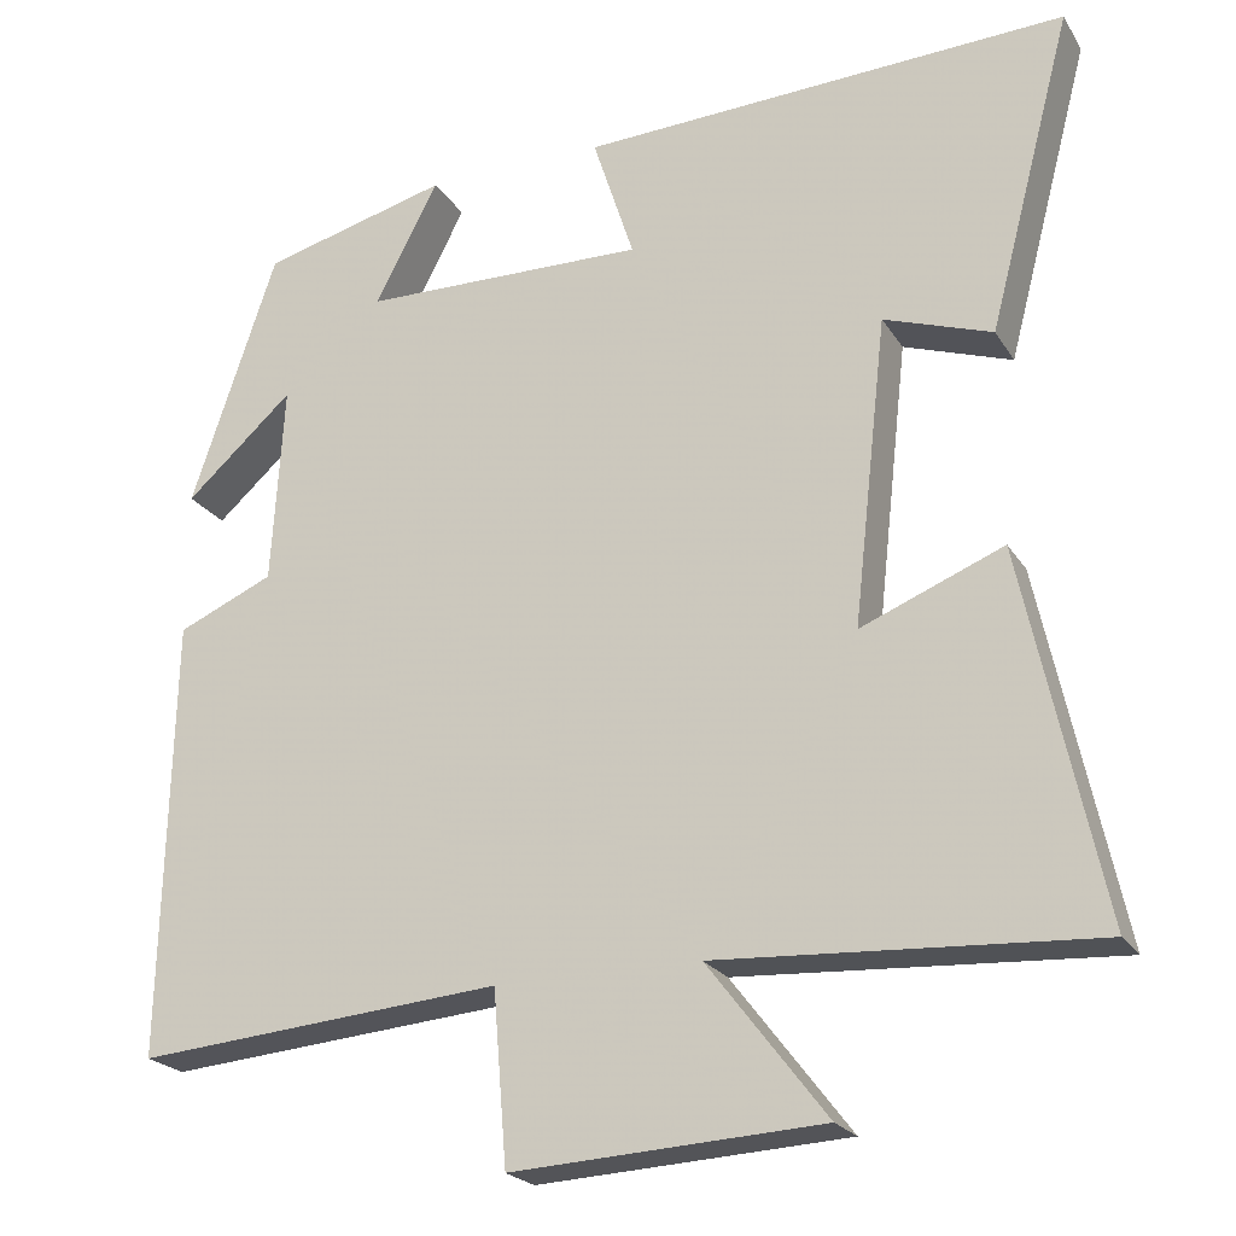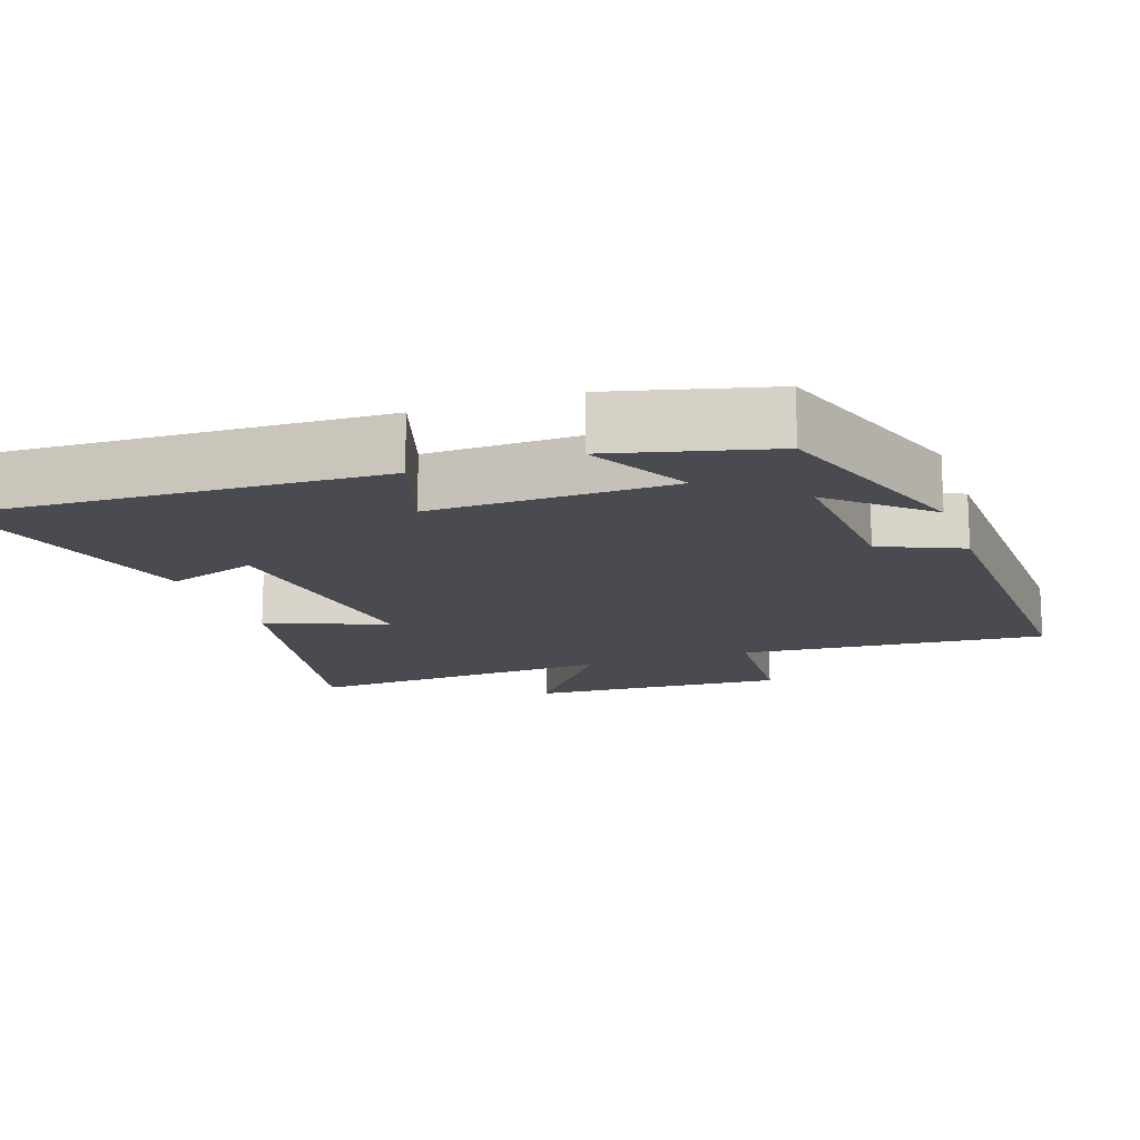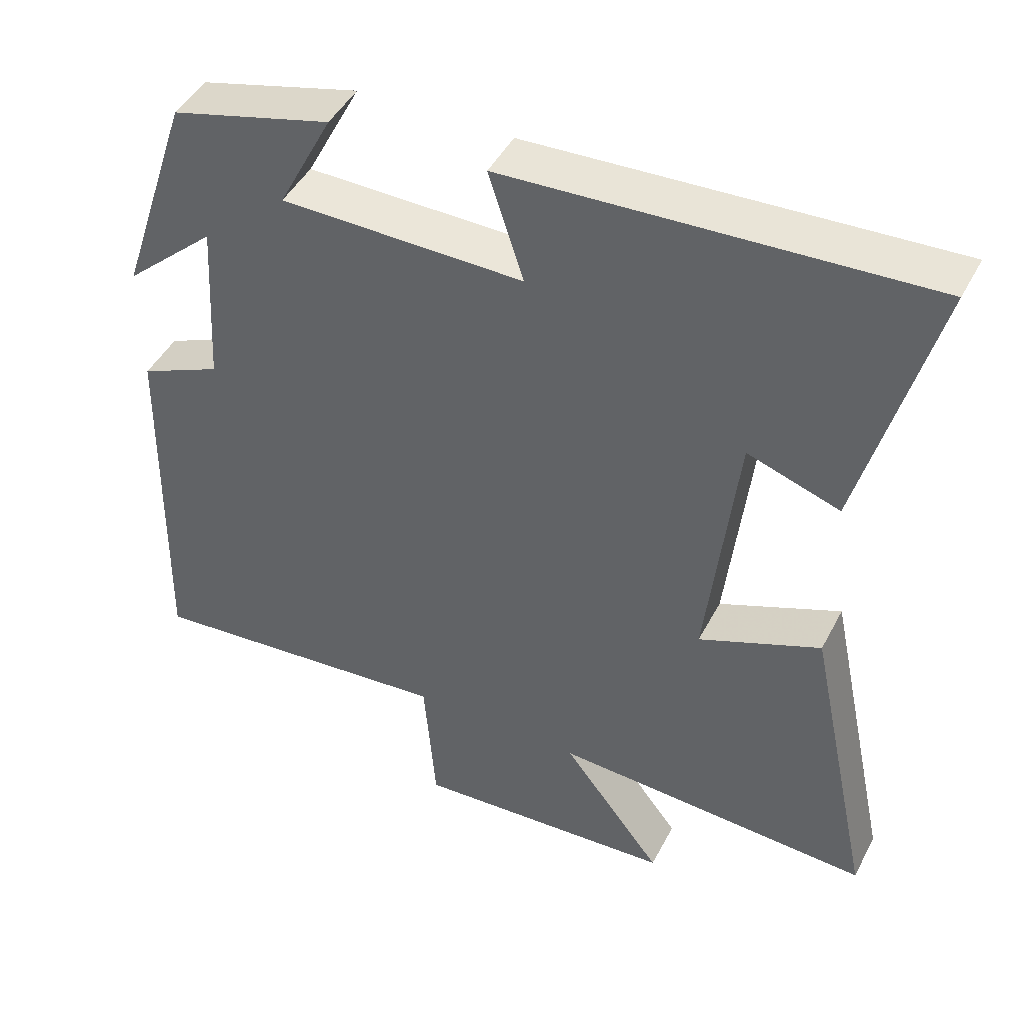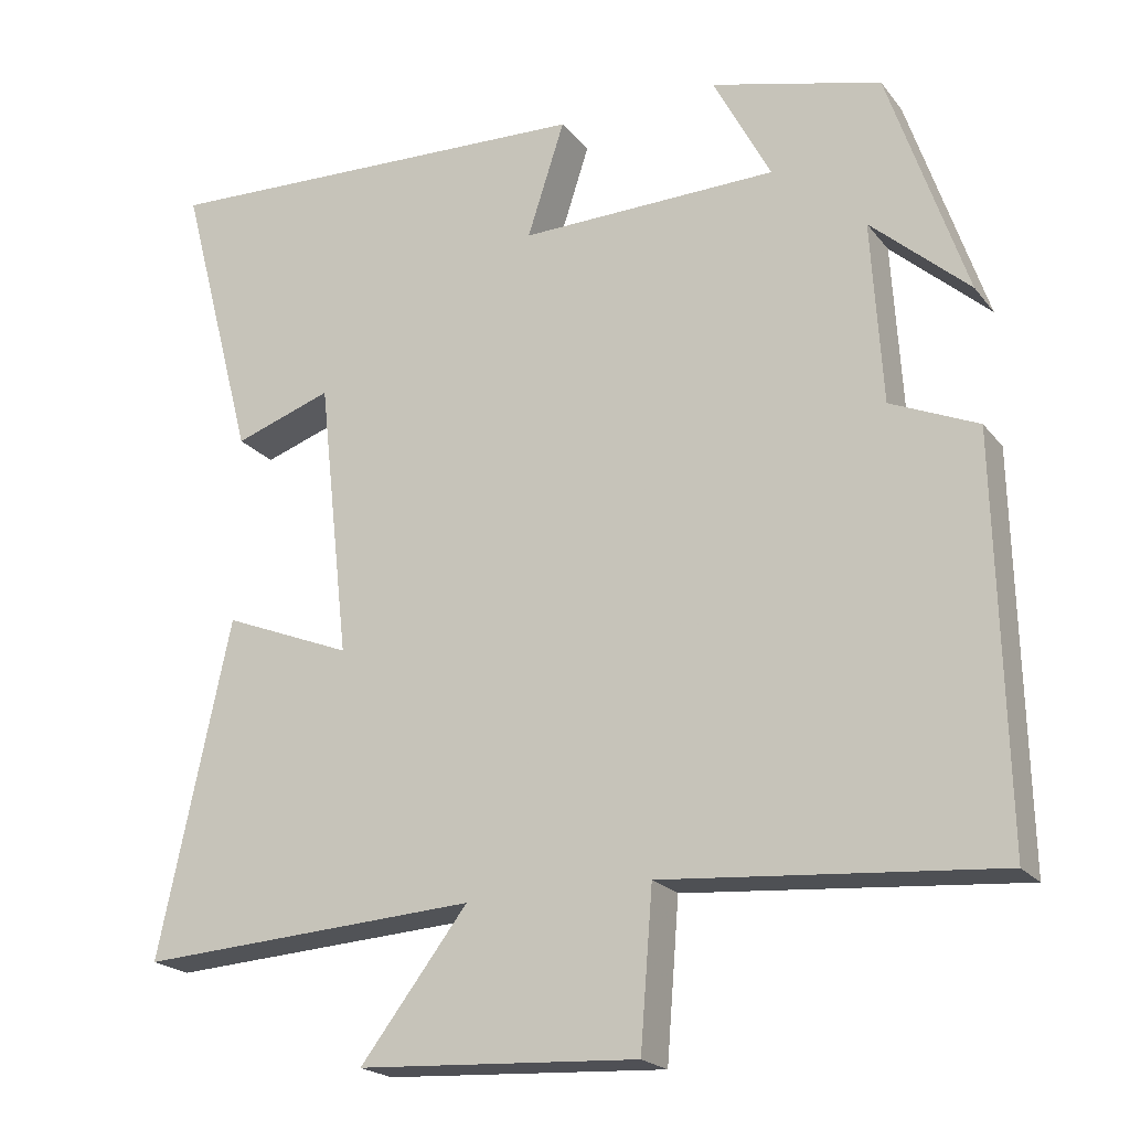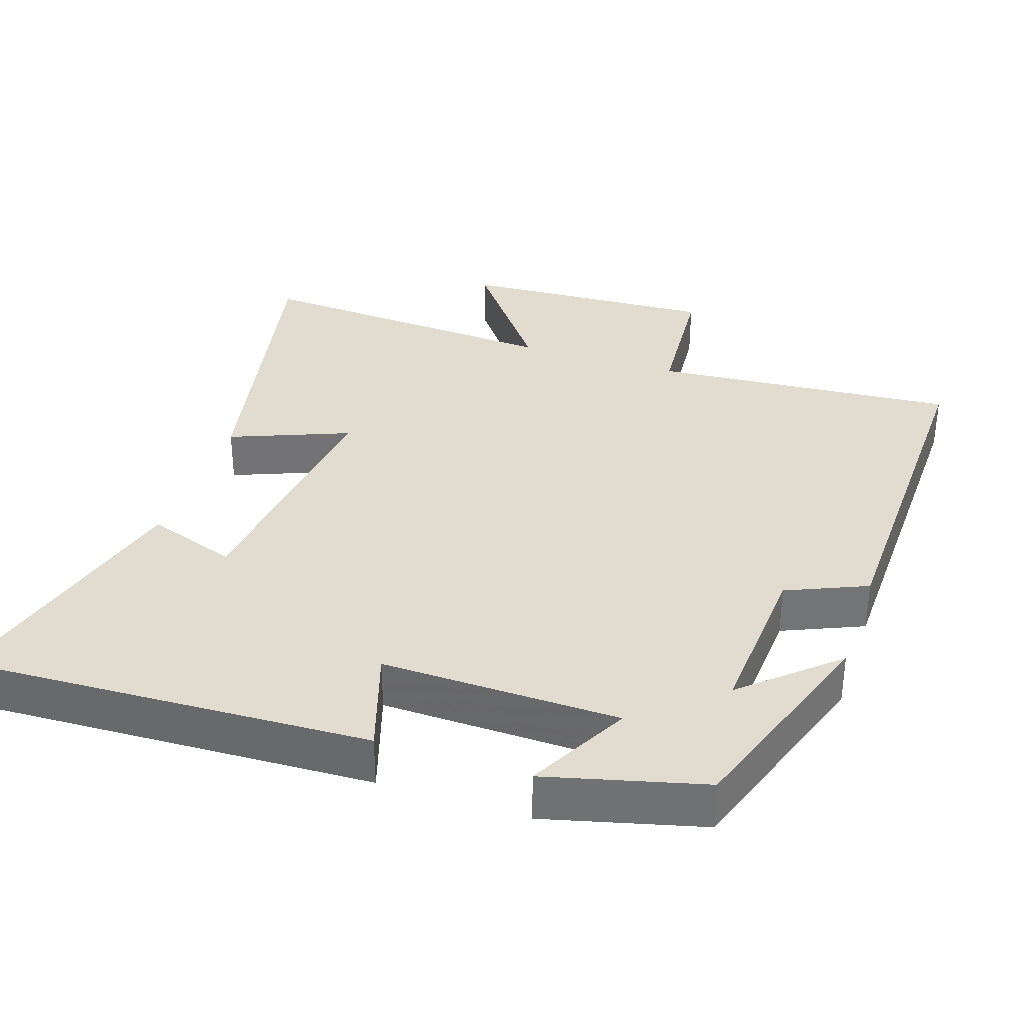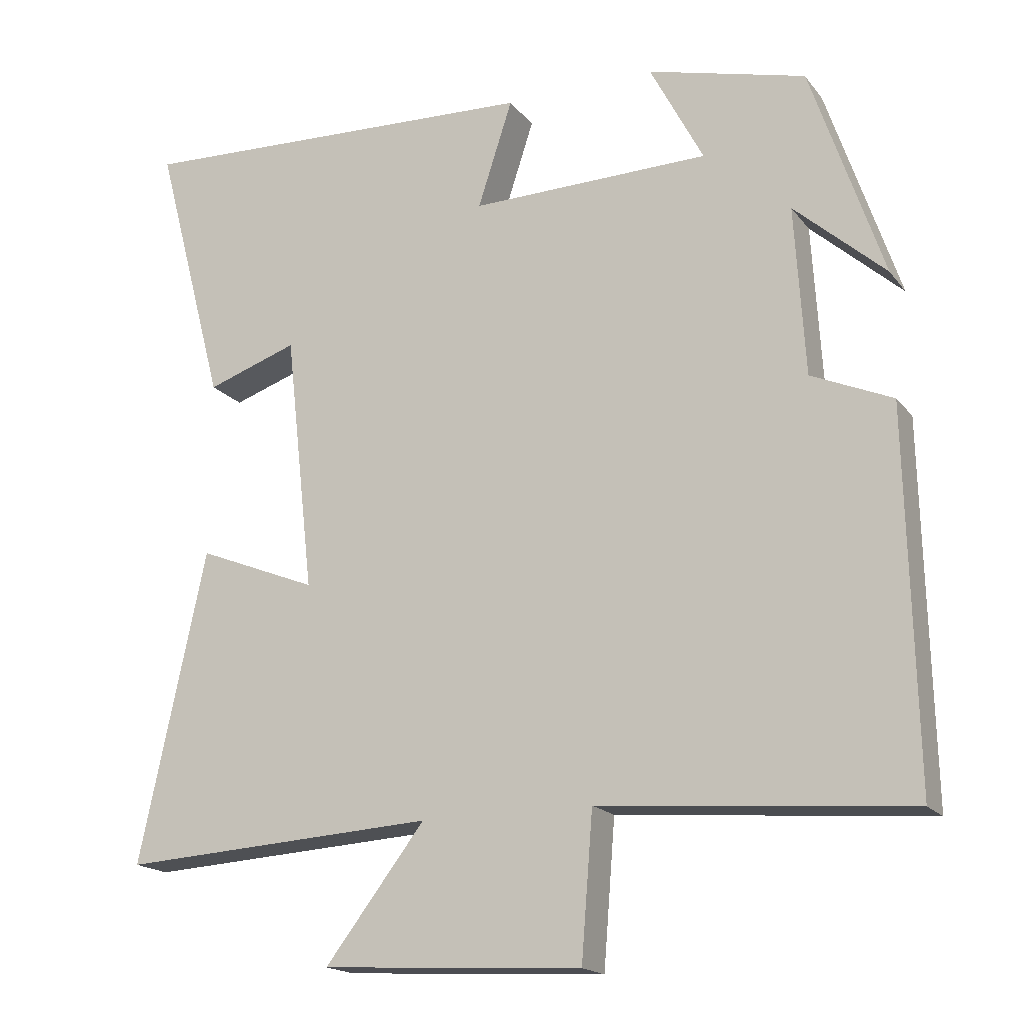
<metadata>
{"format":"obj","ext":"obj","renderer":"f3d","projection":"perspective","resolution":1024,"background":"white","views":[{"elev":-22.4,"azim":-156.0,"up":"+Z"},{"elev":-14.6,"azim":19.4,"up":"+Y"},{"elev":45.6,"azim":-153.6,"up":"+Z"},{"elev":-20.9,"azim":27.1,"up":"+Z"},{"elev":34.3,"azim":18.6,"up":"+Y"},{"elev":-17.8,"azim":25.5,"up":"+Z"}]}
</metadata>
<code>
v -0.592 0.07 -0.526
v -0.5 0.07 -0.095
v -0.334 0.07 -0.162
v -0.374 0.07 0.196
v -0.5 0.07 0.153
v -0.598 0.07 0.525
v -0.029 0.07 0.5
v -0.077 0.07 0.352
v 0.255 0.07 0.358
v 0.181 0.07 0.5
v 0.4 0.07 0.443
v 0.5 0.07 0.145
v 0.374 0.07 0.258
v 0.388 0.07 0.024
v 0.5 0.07 -0.025
v 0.511 0.07 -0.536
v 0.084 0.07 -0.5
v 0.068 0.07 -0.7
v -0.292 0.07 -0.68
v -0.154 0.07 -0.5
v -0.592 0 -0.526
v -0.5 0 -0.095
v -0.334 0 -0.162
v -0.374 0 0.196
v -0.5 0 0.153
v -0.598 0 0.525
v -0.029 0 0.5
v -0.077 0 0.352
v 0.255 0 0.358
v 0.181 0 0.5
v 0.4 0 0.443
v 0.5 0 0.145
v 0.374 0 0.258
v 0.388 0 0.024
v 0.5 0 -0.025
v 0.511 0 -0.536
v 0.084 0 -0.5
v 0.068 0 -0.7
v -0.292 0 -0.68
v -0.154 0 -0.5
f 17 18 19 20
f 14 15 16 17
f 13 14 17 20
f 10 11 12 13
f 9 10 13
f 8 9 13 20
f 5 6 7 8
f 4 5 8
f 3 4 8 20
f 1 2 3 20
f 40 39 38 37
f 37 36 35 34
f 40 37 34 33
f 33 32 31 30
f 33 30 29
f 40 33 29 28
f 28 27 26 25
f 28 25 24
f 40 28 24 23
f 40 23 22 21
f 1 21 22 2
f 2 22 23 3
f 3 23 24 4
f 4 24 25 5
f 5 25 26 6
f 6 26 27 7
f 7 27 28 8
f 8 28 29 9
f 9 29 30 10
f 10 30 31 11
f 11 31 32 12
f 12 32 33 13
f 13 33 34 14
f 14 34 35 15
f 15 35 36 16
f 16 36 37 17
f 17 37 38 18
f 18 38 39 19
f 19 39 40 20
f 20 40 21 1

</code>
